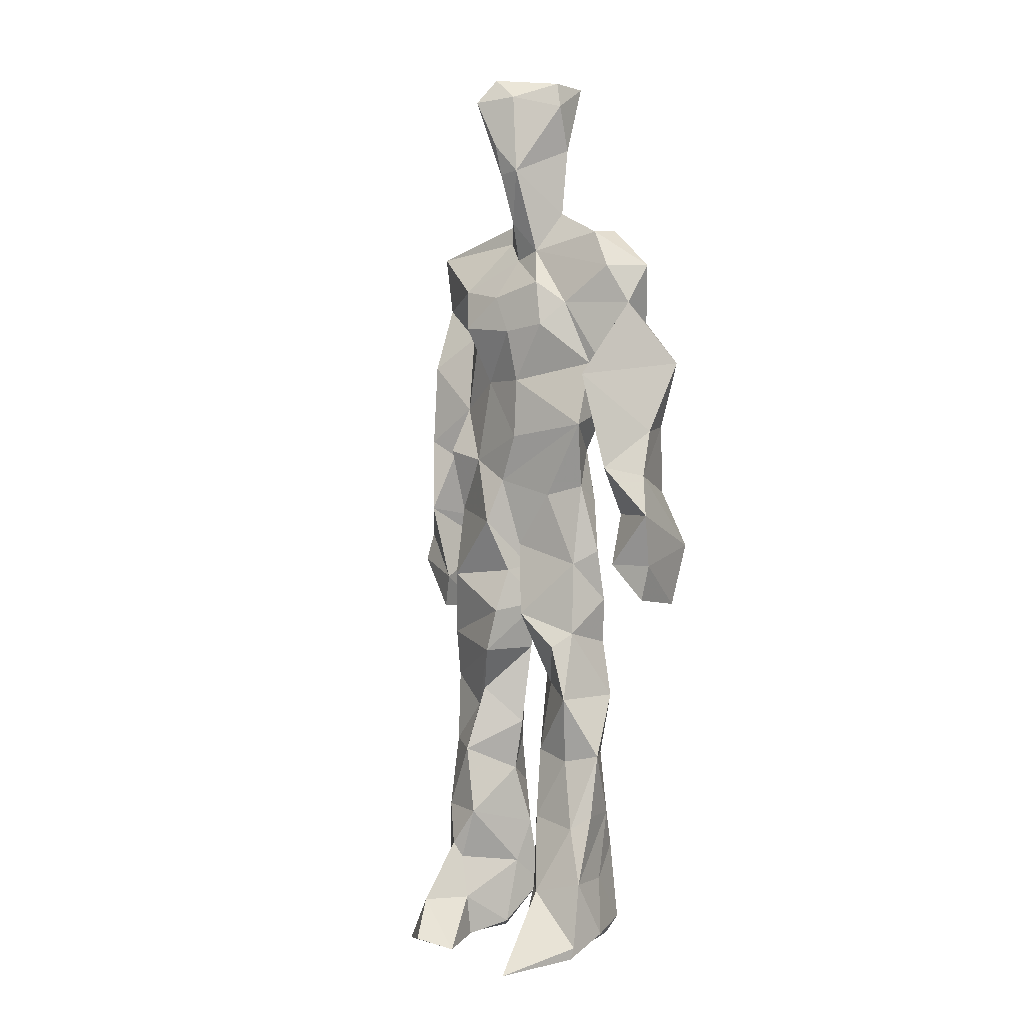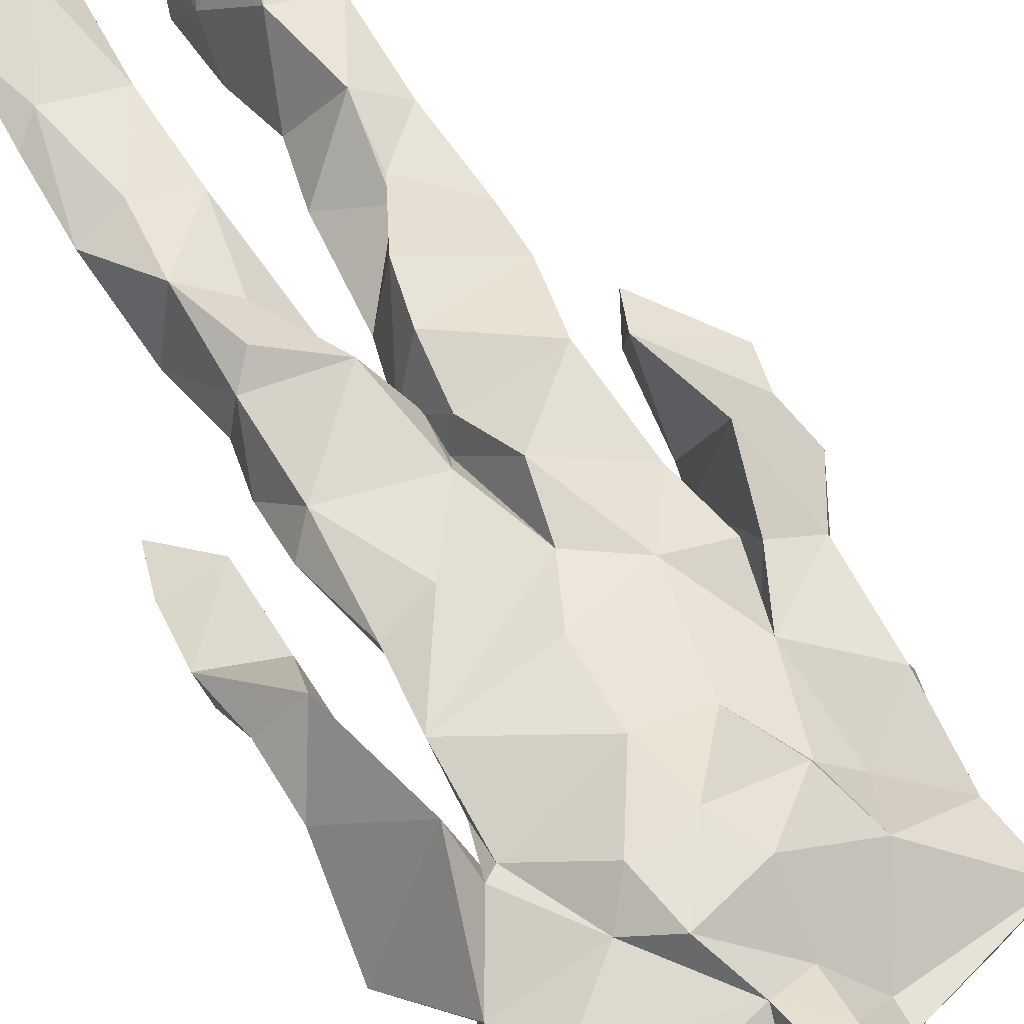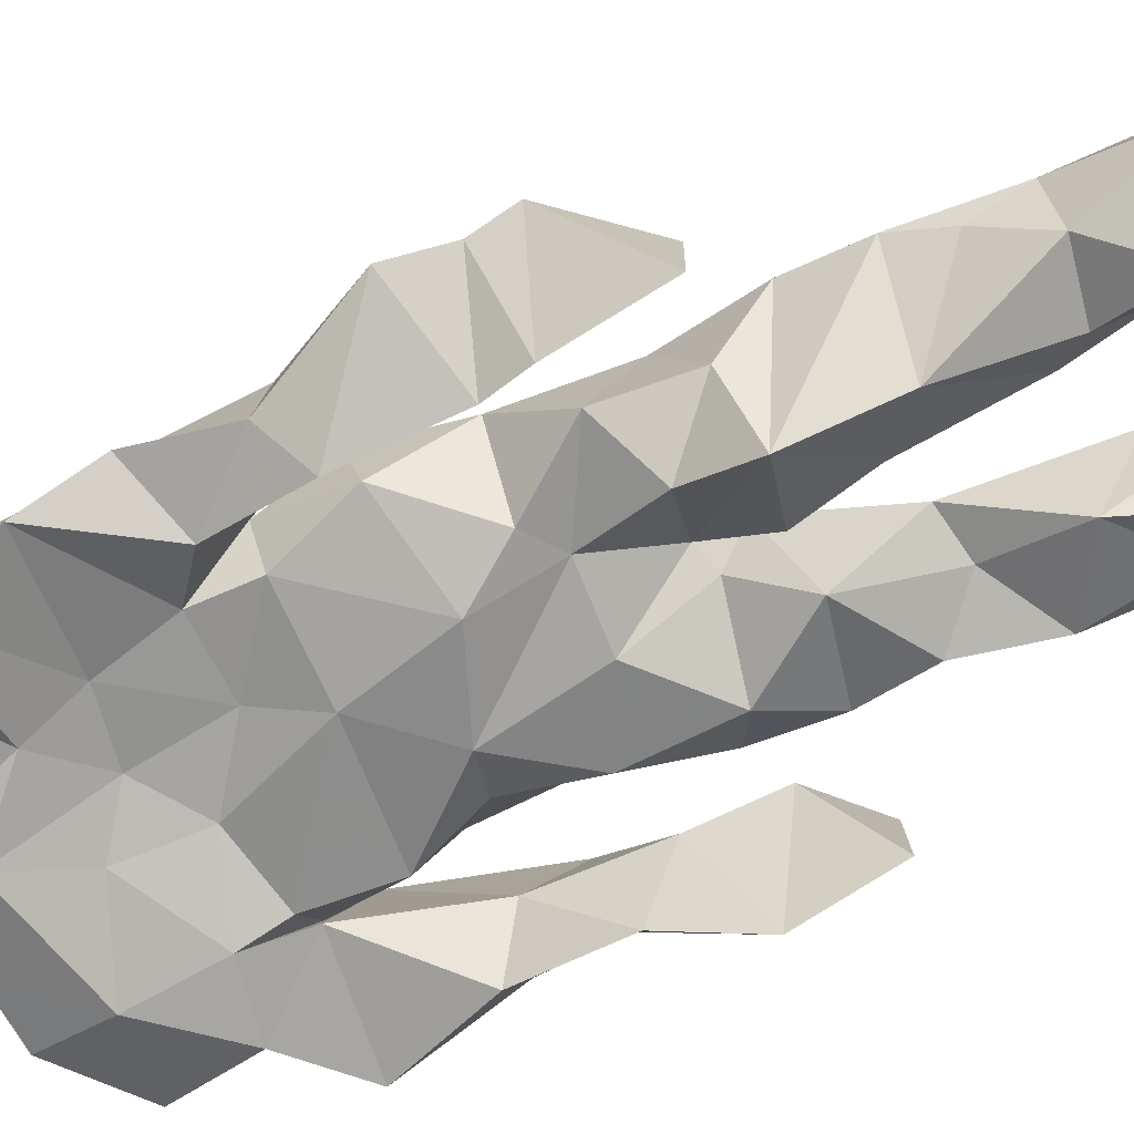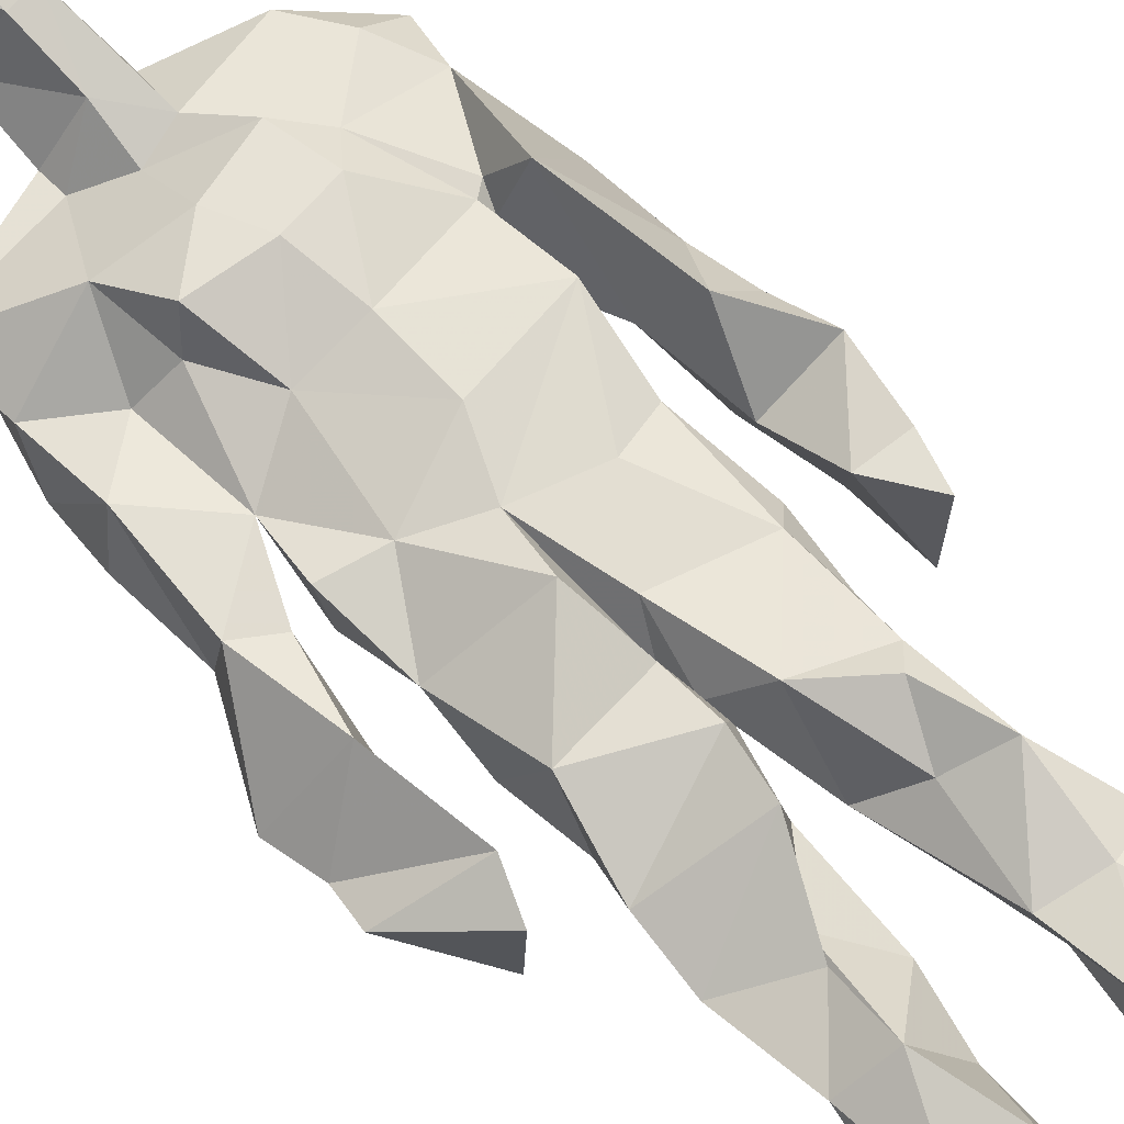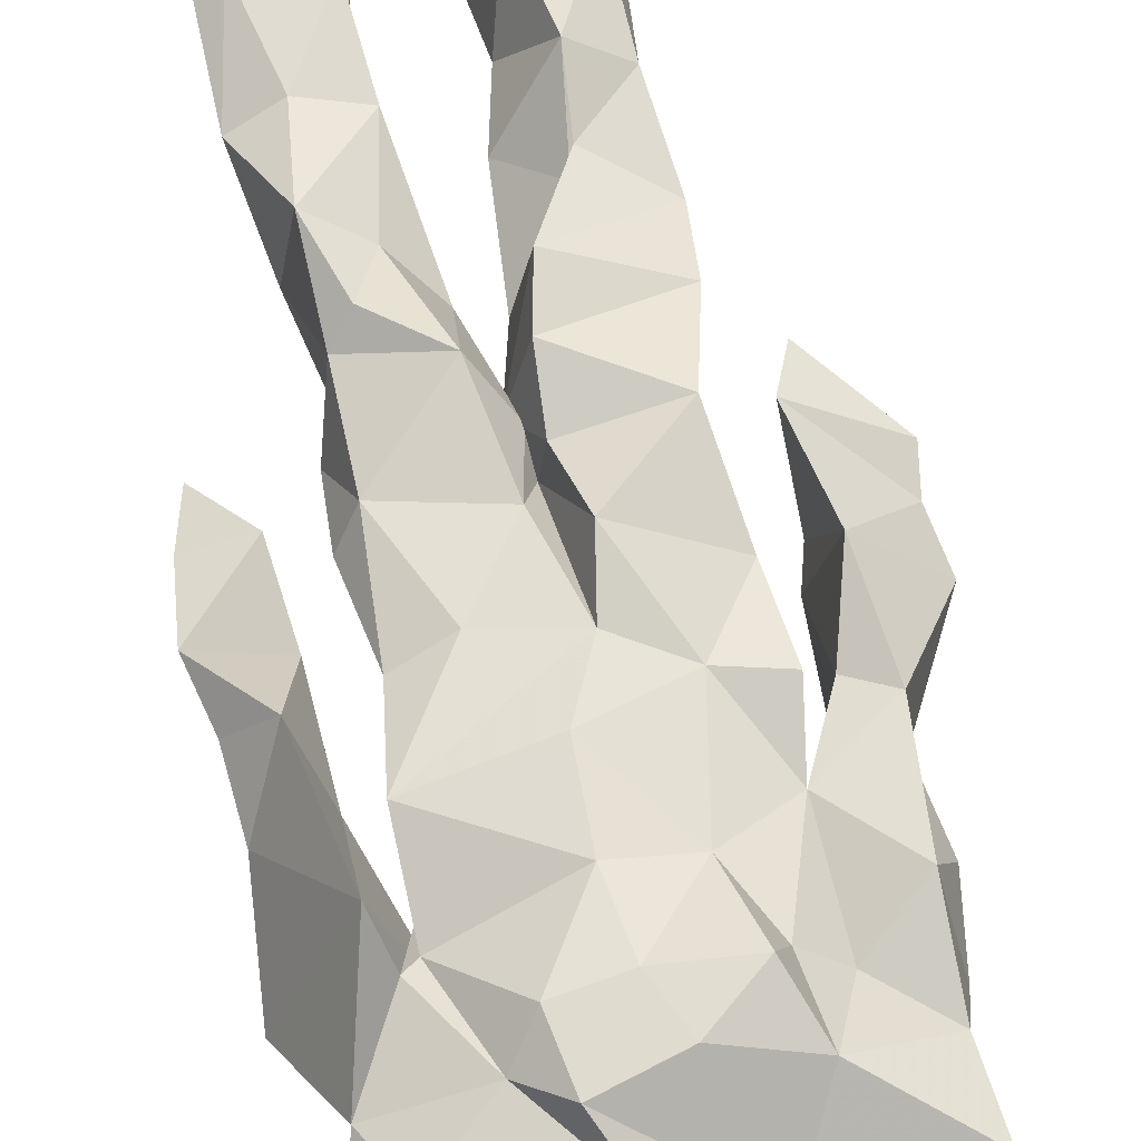
<metadata>
{"format":"obj","ext":"obj","renderer":"f3d","projection":"perspective","resolution":1024,"background":"white","views":[{"elev":-0.7,"azim":42.2,"up":"+Y"},{"elev":56.8,"azim":150.0,"up":"+Z"},{"elev":-69.8,"azim":-67.2,"up":"+Z"},{"elev":69.8,"azim":-44.3,"up":"+Z"},{"elev":63.8,"azim":167.7,"up":"+Z"}]}
</metadata>
<code>
v 0.4722 0.2337 0.4728
v 0.5726 0.3663 0.4528
v 0.4745 0.486 0.4559
v 0.5068 0.7875 0.4725
v 0.3717 0.684 0.4435
v 0.3795 0.3986 0.4801
v 0.5582 0.2181 0.4377
v 0.5825 0.3139 0.4534
v 0.5877 0.7728 0.4833
v 0.5187 0.3948 0.5162
v 0.4197 0.4585 0.4554
v 0.4117 0.3729 0.4966
v 0.4695 0.8462 0.4804
v 0.4913 0.7118 0.5226
v 0.5069 0.4639 0.5046
v 0.5972 0.06555 0.5323
v 0.6059 0.6283 0.5252
v 0.3767 0.7654 0.4762
v 0.4461 0.255 0.5173
v 0.4597 0.4374 0.4415
v 0.5609 0.1342 0.431
v 0.619 0.516 0.4158
v 0.4135 0.2622 0.4957
v 0.4692 0.8716 0.4914
v 0.5313 0.8641 0.459
v 0.5265 0.07565 0.4727
v 0.5786 0.6391 0.4453
v 0.4042 0.1915 0.4631
v 0.5266 0.1254 0.5051
v 0.4077 0.3276 0.4871
v 0.5774 0.5998 0.4555
v 0.5322 0.5527 0.4439
v 0.5715 0.3757 0.4995
v 0.4136 0.5604 0.5055
v 0.4377 0.6021 0.4625
v 0.5217 0.7591 0.4966
v 0.5745 0.2571 0.4594
v 0.4772 0.5335 0.4383
v 0.3969 0.5592 0.4244
v 0.4162 0.1357 0.5109
v 0.4154 0.2959 0.4792
v 0.5132 0.3472 0.4677
v 0.4969 0.7888 0.5034
v 0.5948 0.2558 0.4888
v 0.4952 0.8437 0.4627
v 0.3874 0.7366 0.4341
v 0.4179 0.501 0.4921
v 0.5871 0.5813 0.508
v 0.4419 0.145 0.5198
v 0.453 0.9182 0.4489
v 0.5831 0.7323 0.4439
v 0.5454 0.05947 0.5264
v 0.5741 0.6499 0.454
v 0.5431 0.5129 0.5039
v 0.531 0.1938 0.5065
v 0.4142 0.05686 0.4948
v 0.5811 0.198 0.458
v 0.4584 0.1923 0.5208
v 0.4099 0.09584 0.4936
v 0.38 0.649 0.4937
v 0.4008 0.06148 0.5525
v 0.4969 0.4432 0.4814
v 0.4264 0.258 0.4563
v 0.4916 0.4376 0.5051
v 0.4389 0.6395 0.4644
v 0.4242 0.4056 0.4605
v 0.5949 0.08225 0.4843
v 0.4447 0.6722 0.4997
v 0.4912 0.3585 0.4695
v 0.4738 0.9095 0.532
v 0.511 0.4363 0.4719
v 0.4798 0.357 0.524
v 0.4701 0.1376 0.4677
v 0.626 0.7002 0.4786
v 0.5859 0.457 0.4774
v 0.4388 0.7231 0.508
v 0.4553 0.3952 0.4232
v 0.3733 0.5719 0.492
v 0.3349 0.4477 0.4632
v 0.5995 0.07637 0.5302
v 0.6074 0.7372 0.489
v 0.4304 0.0621 0.441
v 0.3857 0.4636 0.4203
v 0.5648 0.7032 0.5023
v 0.5955 0.1348 0.5182
v 0.5265 0.259 0.4954
v 0.4908 0.5284 0.5126
v 0.4512 0.5504 0.5056
v 0.4536 0.2164 0.4348
v 0.4155 0.1955 0.5091
v 0.4668 0.629 0.5045
v 0.5318 0.9295 0.4384
v 0.4799 0.7632 0.4544
v 0.3707 0.5785 0.4452
v 0.5772 0.6779 0.4459
v 0.5041 0.4052 0.4717
v 0.5112 0.5718 0.5178
v 0.3808 0.7111 0.4715
v 0.4375 0.06993 0.5803
v 0.4944 0.8637 0.5267
v 0.4825 0.4867 0.527
v 0.3656 0.6366 0.4602
v 0.535 0.2876 0.4403
v 0.4862 0.6356 0.4664
v 0.4306 0.1055 0.5614
v 0.4277 0.09651 0.4283
v 0.5287 0.6639 0.463
v 0.4672 0.7741 0.4714
v 0.5329 0.9294 0.4766
v 0.5372 0.9059 0.4772
v 0.4528 0.5009 0.447
v 0.4553 0.6832 0.5264
v 0.6514 0.6418 0.4344
v 0.5492 0.06703 0.4195
v 0.4162 0.5512 0.4624
v 0.5618 0.5582 0.4651
v 0.5421 0.3406 0.4606
v 0.5663 0.0662 0.4671
v 0.5729 0.1632 0.4419
v 0.5046 0.7579 0.4455
v 0.398 0.5565 0.4856
v 0.62 0.6826 0.4426
v 0.4453 0.1722 0.4354
v 0.4683 0.2647 0.4574
v 0.4725 0.8845 0.4516
v 0.5157 0.8375 0.5197
v 0.4579 0.3329 0.4395
v 0.5477 0.7809 0.4545
v 0.4271 0.433 0.5132
v 0.5443 0.06372 0.5538
v 0.497 0.4178 0.4862
v 0.4938 0.896 0.4448
v 0.5575 0.3622 0.514
v 0.5402 0.7241 0.5171
v 0.6363 0.7371 0.4617
v 0.4843 0.2823 0.4755
v 0.595 0.1979 0.4991
v 0.5867 0.6423 0.4906
v 0.6347 0.4626 0.3984
v 0.3333 0.5105 0.4523
v 0.5265 0.7129 0.4572
v 0.6468 0.53 0.4818
v 0.5265 0.3988 0.4479
v 0.5746 0.08941 0.4332
v 0.6559 0.4914 0.4898
v 0.4732 0.1115 0.4358
v 0.4347 0.1587 0.5252
v 0.5492 0.1244 0.5281
v 0.6399 0.4096 0.476
v 0.5771 0.05967 0.6071
v 0.4649 0.05979 0.559
v 0.6211 0.5379 0.5104
v 0.6266 0.5801 0.4276
v 0.6499 0.4429 0.4776
v 0.4673 0.7921 0.4691
v 0.4973 0.5968 0.4466
v 0.3816 0.5013 0.501
v 0.495 0.6916 0.4669
v 0.4216 0.6041 0.4881
v 0.5107 0.9124 0.5185
v 0.3394 0.4745 0.4577
v 0.4758 0.1767 0.4532
v 0.4033 0.1345 0.4685
v 0.5958 0.6485 0.4907
v 0.4504 0.2998 0.5031
v 0.3757 0.3973 0.4252
v 0.4648 0.7229 0.4551
v 0.4661 0.0764 0.479
v 0.4554 0.3163 0.5009
v 0.5227 0.4869 0.4562
v 0.4072 0.7695 0.4527
v 0.5643 0.2498 0.5018
v 0.5724 0.3115 0.5135
v 0.5248 0.1755 0.4679
v 0.4953 0.8357 0.5195
v 0.513 0.6279 0.5165
v 0.5825 0.4091 0.4634
v 0.5849 0.1346 0.4742
v 0.5771 0.5212 0.4921
v 0.3926 0.4292 0.489
v 0.6068 0.4935 0.4666
v 0.6306 0.4043 0.4157
v 0.3937 0.4907 0.4243
v 0.4497 0.06681 0.516
v 0.5464 0.1001 0.5382
v 0.591 0.7763 0.4563
v 0.5399 0.326 0.4946
v 0.6125 0.4444 0.4874
v 0.5263 0.1088 0.446
v 0.4191 0.6789 0.4778
v 0.5792 0.1855 0.5111
v 0.6438 0.574 0.468
v 0.5716 0.4444 0.4977
v 0.604 0.5637 0.4598
v 0.5706 0.508 0.4635
v 0.4518 0.1055 0.5234
v 0.4854 0.9357 0.4972
v 0.547 0.6816 0.5193
v 0.489 0.3969 0.5206
v 0.4741 0.9173 0.5038
v 0.5625 0.4453 0.4526
v 0.3958 0.07581 0.4638
v 0.4854 0.9331 0.5155
v 0.4097 0.6185 0.4438
v 0.5067 0.677 0.5232
v 0.5346 0.2429 0.47
v 0.5305 0.7988 0.4664
v 0.4521 0.6864 0.4638
v 0.4935 0.7523 0.4912
v 0.5696 0.07636 0.5244
v 0.599 0.07293 0.5311
v 0.5869 0.07461 0.5662
v 0.6194 0.4825 0.4103
v 0.6187 0.5202 0.4492
v 0.6016 0.548 0.4187
v 0.5406 0.06492 0.5391
v 0.5533 0.06982 0.5673
v 0.5663 0.09507 0.5297
v 0.5779 0.05867 0.5752
v 0.5675 0.06653 0.5796
v 0.5453 0.08222 0.5449
v 0.6246 0.4888 0.4469
v 0.6218 0.4694 0.4647
v 0.6447 0.5091 0.4864
v 0.6181 0.5331 0.4756
v 0.6271 0.5569 0.4558
v 0.6428 0.5587 0.4818
v 0.6287 0.5159 0.4875
v 0.5519 0.0767 0.5714
v 0.5399 0.1068 0.5365
v 0.5617 0.07252 0.561
v 0.6176 0.5502 0.4777
v 0.6218 0.5878 0.4611
f 23 165 30
f 135 74 122
f 174 29 55
f 6 166 180
f 97 87 48
f 108 43 155
f 32 116 195
f 151 61 184
f 128 51 120
f 27 95 122
f 119 144 21
f 133 187 173
f 49 196 73
f 156 53 31
f 101 88 47
f 48 176 97
f 31 48 116
f 112 205 14
f 1 19 58
f 97 91 88
f 153 22 194
f 59 61 40
f 64 129 199
f 69 169 136
f 128 120 207
f 17 194 152
f 17 113 74
f 190 159 68
f 90 23 28
f 180 166 83
f 81 84 74
f 80 148 150
f 179 75 195
f 160 109 203
f 11 129 47
f 127 136 124
f 107 95 53
f 99 151 105
f 191 172 55
f 25 207 45
f 149 182 154
f 35 115 159
f 94 78 60
f 118 52 26
f 68 159 91
f 22 142 139
f 14 205 134
f 38 32 3
f 53 156 107
f 100 160 70
f 208 46 167
f 201 170 195
f 110 126 25
f 173 8 33
f 39 121 183
f 85 67 178
f 39 183 140
f 3 170 62
f 39 204 121
f 131 10 15
f 117 8 103
f 142 22 153
f 181 188 145
f 169 165 19
f 140 161 157
f 155 13 45
f 99 105 61
f 195 116 179
f 57 178 119
f 177 193 33
f 83 79 161
f 160 203 70
f 97 88 87
f 118 67 16
f 171 93 167
f 12 77 30
f 178 67 144
f 62 71 131
f 62 20 3
f 166 79 83
f 208 104 65
f 39 94 204
f 207 120 4
f 21 7 119
f 171 46 18
f 47 88 34
f 94 140 78
f 44 57 37
f 147 90 40
f 121 159 78
f 93 4 120
f 134 84 36
f 43 175 13
f 119 7 57
f 11 66 129
f 55 29 148
f 189 21 114
f 12 30 72
f 125 50 132
f 20 66 11
f 54 48 87
f 89 124 1
f 155 45 4
f 195 75 201
f 109 92 197
f 137 85 57
f 105 151 196
f 120 158 167
f 155 43 13
f 44 8 173
f 145 152 181
f 205 176 198
f 26 114 118
f 154 182 139
f 66 77 12
f 187 10 42
f 203 197 70
f 26 185 29
f 96 69 77
f 186 128 9
f 70 200 24
f 1 124 136
f 175 100 70
f 152 192 17
f 80 16 85
f 200 50 24
f 56 184 61
f 161 79 180
f 89 1 162
f 37 57 7
f 81 135 9
f 131 42 10
f 47 129 101
f 80 85 148
f 46 5 98
f 49 73 58
f 8 37 103
f 46 98 18
f 201 177 143
f 202 59 163
f 163 59 40
f 69 96 72
f 78 140 157
f 17 74 164
f 162 146 123
f 185 150 148
f 181 152 194
f 197 200 70
f 169 72 165
f 158 107 104
f 111 3 11
f 187 42 86
f 68 76 190
f 53 164 31
f 69 136 127
f 152 145 142
f 23 63 28
f 163 40 28
f 29 174 189
f 116 32 31
f 190 98 60
f 98 76 18
f 24 125 13
f 25 92 110
f 58 162 1
f 49 58 147
f 66 20 77
f 197 203 109
f 166 6 79
f 142 145 139
f 43 36 126
f 132 50 92
f 74 113 122
f 204 65 159
f 83 183 157
f 175 43 126
f 4 45 207
f 65 204 5
f 141 158 120
f 10 187 133
f 159 88 91
f 174 21 189
f 108 18 76
f 209 76 14
f 94 102 204
f 106 82 202
f 193 10 33
f 105 147 40
f 194 22 181
f 200 197 50
f 3 32 170
f 196 147 105
f 62 15 87
f 147 58 90
f 83 157 180
f 68 91 112
f 160 100 126
f 180 79 6
f 89 162 123
f 137 57 44
f 101 62 87
f 75 179 193
f 155 93 171
f 36 84 81
f 134 209 14
f 199 12 72
f 41 63 23
f 109 160 110
f 82 146 168
f 192 142 153
f 114 144 118
f 46 171 167
f 16 150 52
f 61 151 99
f 38 111 115
f 135 81 74
f 121 204 159
f 73 146 162
f 55 172 86
f 136 169 19
f 73 162 58
f 45 132 25
f 164 27 17
f 112 91 205
f 35 104 156
f 77 62 96
f 170 32 195
f 176 205 91
f 201 71 170
f 117 2 8
f 51 128 186
f 13 175 24
f 16 67 85
f 143 131 71
f 28 40 90
f 29 189 26
f 32 38 156
f 59 56 61
f 138 31 164
f 159 190 60
f 133 173 33
f 167 158 208
f 186 9 135
f 62 101 64
f 152 142 192
f 164 74 84
f 103 86 42
f 121 78 157
f 132 92 25
f 23 30 41
f 13 125 45
f 4 93 155
f 188 181 139
f 169 69 72
f 202 163 106
f 62 170 71
f 89 28 63
f 202 56 59
f 107 141 95
f 189 114 26
f 137 44 191
f 7 21 174
f 46 208 5
f 104 107 156
f 139 182 188
f 64 101 129
f 207 36 9
f 154 145 188
f 43 209 36
f 146 82 106
f 157 183 121
f 123 28 89
f 172 44 173
f 151 184 196
f 63 124 89
f 24 175 70
f 106 163 123
f 54 193 179
f 122 113 27
f 165 72 30
f 138 176 48
f 168 146 73
f 95 51 122
f 35 159 65
f 138 84 198
f 136 19 1
f 84 138 164
f 64 96 62
f 22 139 181
f 172 173 86
f 77 69 127
f 35 156 38
f 55 148 191
f 177 75 193
f 15 10 193
f 65 104 35
f 185 26 52
f 106 123 146
f 93 120 167
f 12 199 129
f 165 23 19
f 88 101 87
f 190 76 98
f 209 108 76
f 117 42 143
f 102 94 60
f 183 161 140
f 48 54 179
f 207 9 128
f 154 139 145
f 90 58 19
f 171 18 155
f 31 138 48
f 105 40 61
f 133 33 10
f 209 134 36
f 164 95 27
f 30 77 127
f 179 116 48
f 193 54 15
f 29 185 148
f 68 112 76
f 100 175 126
f 115 111 47
f 149 154 188
f 47 111 11
f 197 92 50
f 9 36 81
f 192 113 17
f 184 56 168
f 37 8 44
f 156 31 32
f 16 52 118
f 130 52 150
f 201 75 177
f 97 176 91
f 3 111 38
f 120 51 141
f 55 206 174
f 17 27 194
f 2 33 8
f 108 155 18
f 83 161 183
f 143 71 201
f 39 140 94
f 53 95 164
f 30 127 41
f 172 191 44
f 66 12 129
f 168 73 196
f 37 7 103
f 207 25 126
f 113 153 27
f 177 33 2
f 62 131 15
f 174 206 7
f 113 192 153
f 95 141 51
f 122 51 135
f 143 177 2
f 20 62 77
f 20 11 3
f 34 88 159
f 117 103 42
f 34 159 115
f 28 123 163
f 206 86 103
f 102 5 204
f 60 78 159
f 207 126 36
f 206 103 7
f 150 185 130
f 15 54 87
f 148 85 191
f 173 187 86
f 52 130 185
f 119 178 144
f 49 147 196
f 178 57 85
f 144 114 21
f 158 141 107
f 124 63 127
f 196 184 168
f 35 38 115
f 202 82 56
f 2 117 143
f 138 198 176
f 110 160 126
f 132 45 125
f 209 43 108
f 131 143 42
f 208 158 104
f 188 182 149
f 80 150 16
f 186 135 51
f 199 96 64
f 5 60 98
f 41 127 63
f 72 96 199
f 125 24 50
f 90 19 23
f 67 118 144
f 112 14 76
f 109 110 92
f 168 56 82
f 84 134 198
f 206 55 86
f 205 198 134
f 102 60 5
f 137 191 85
f 194 27 153
f 161 180 157
f 47 34 115
f 65 5 208

</code>
